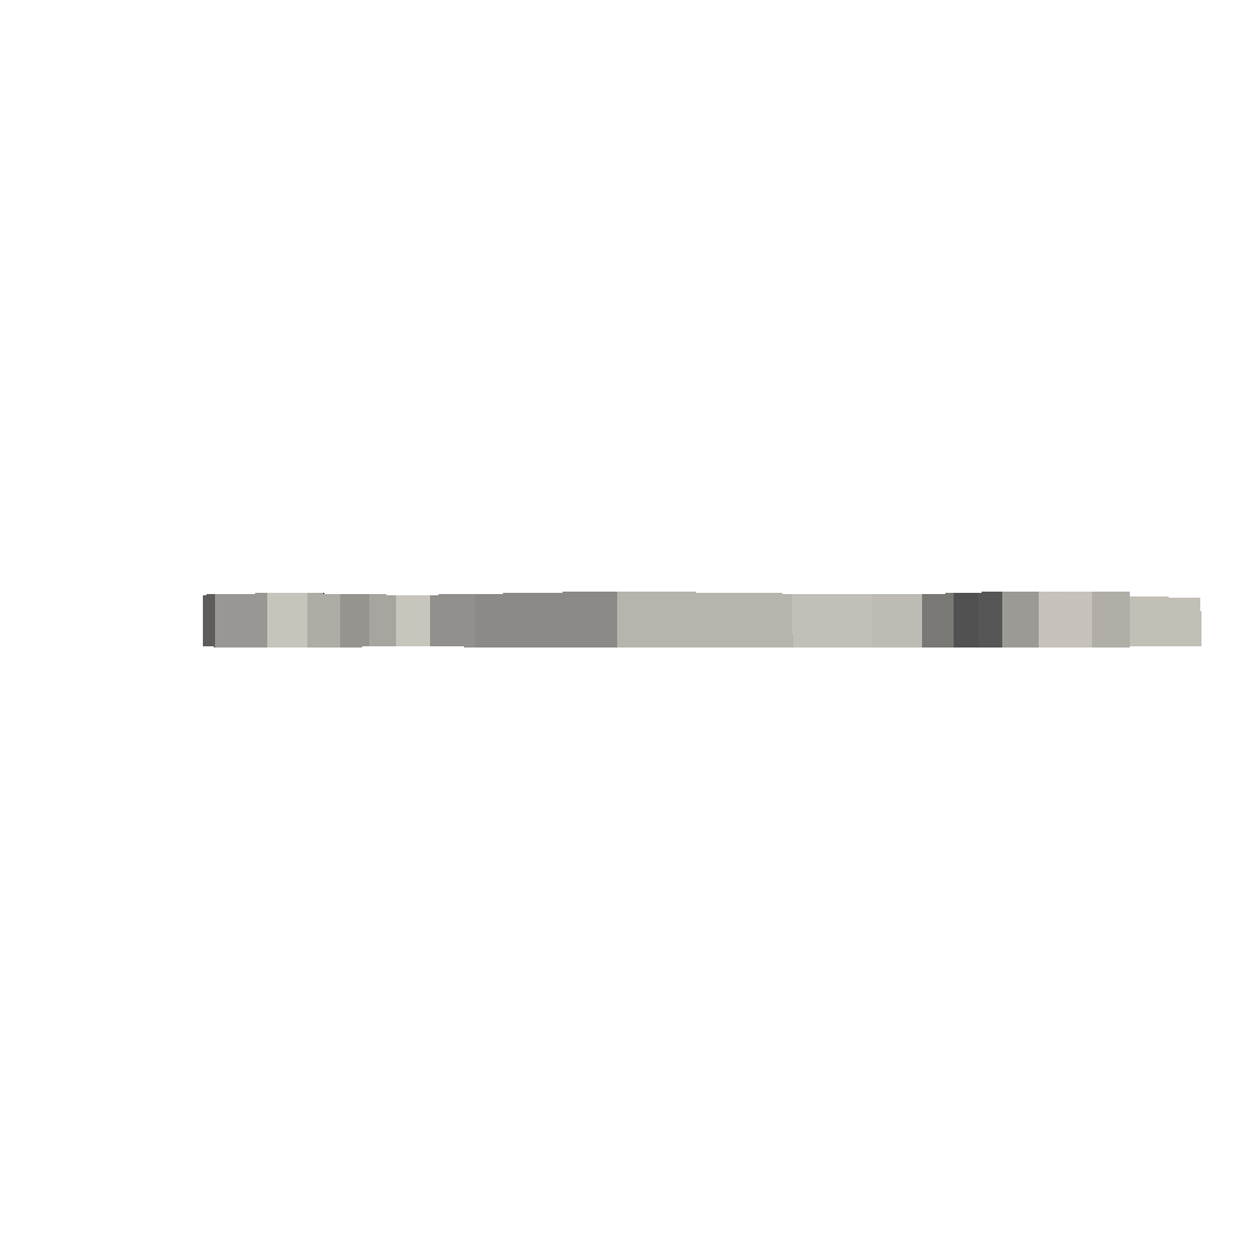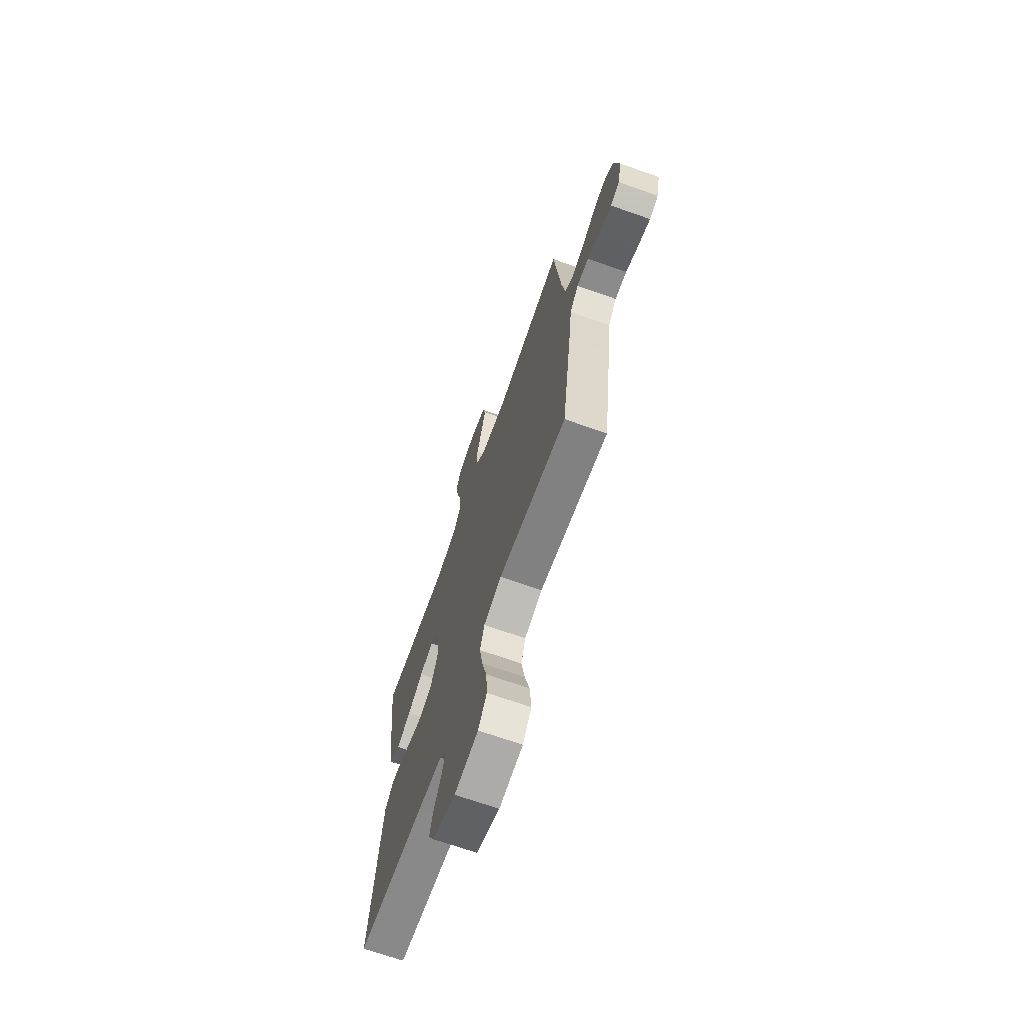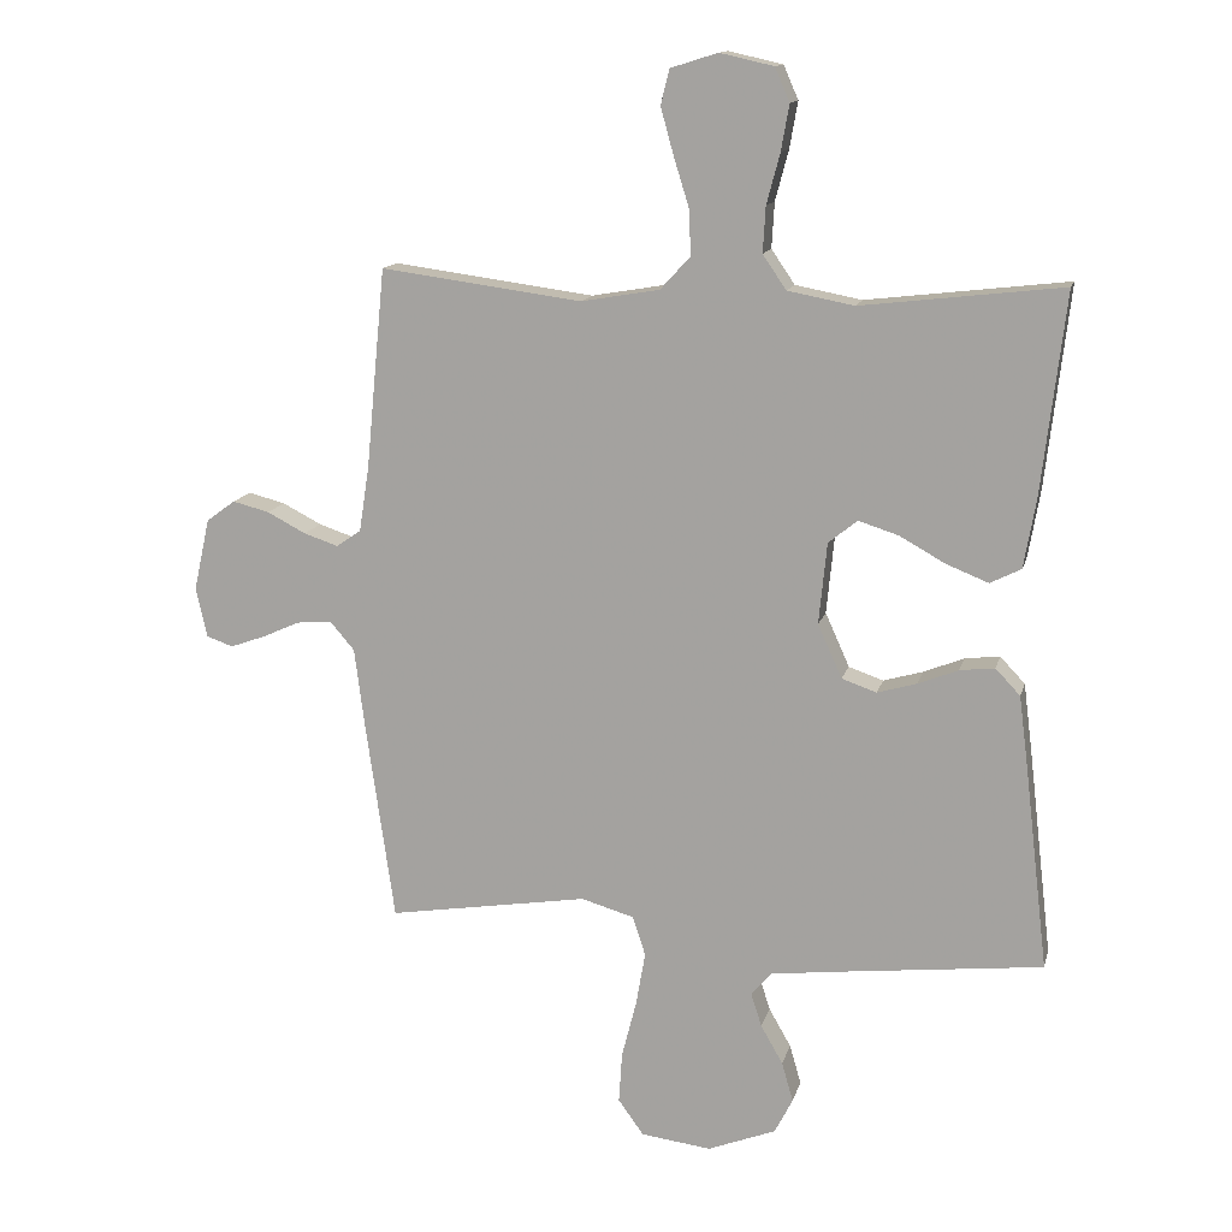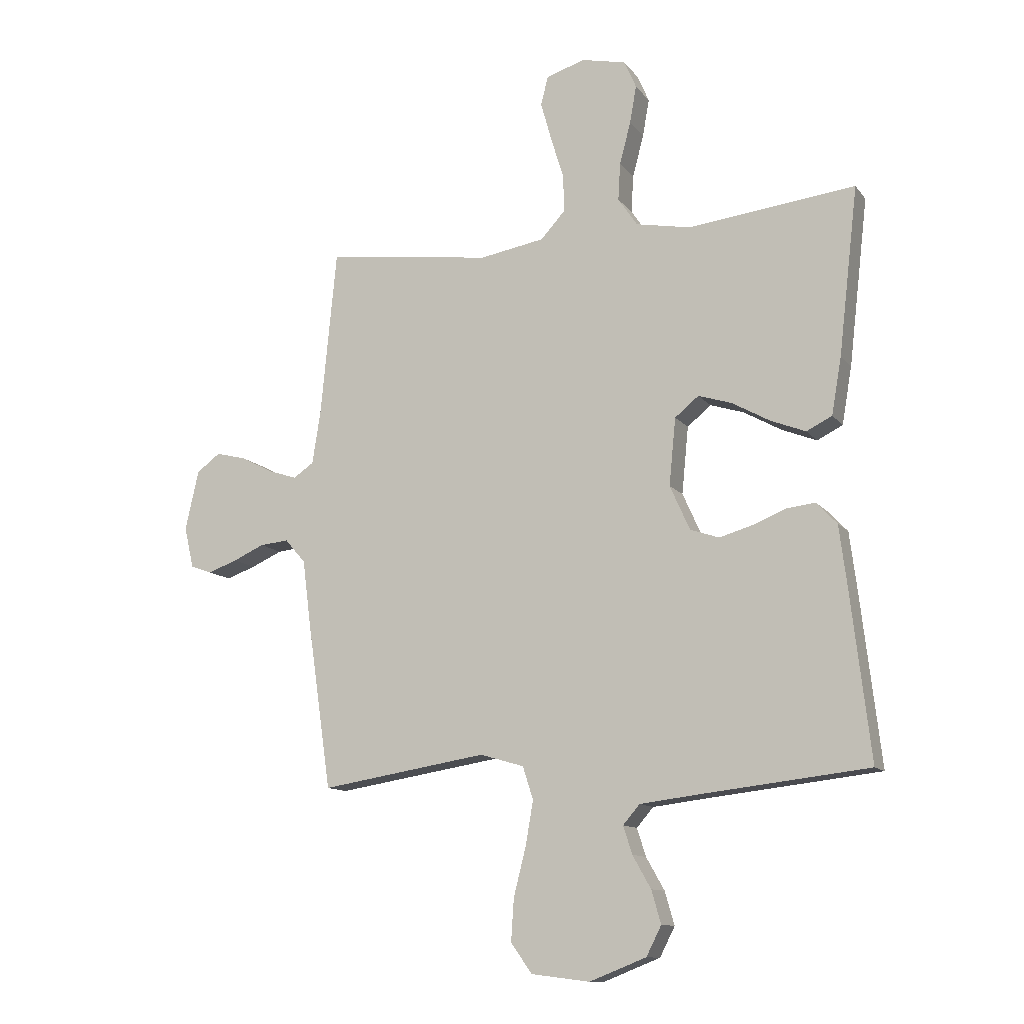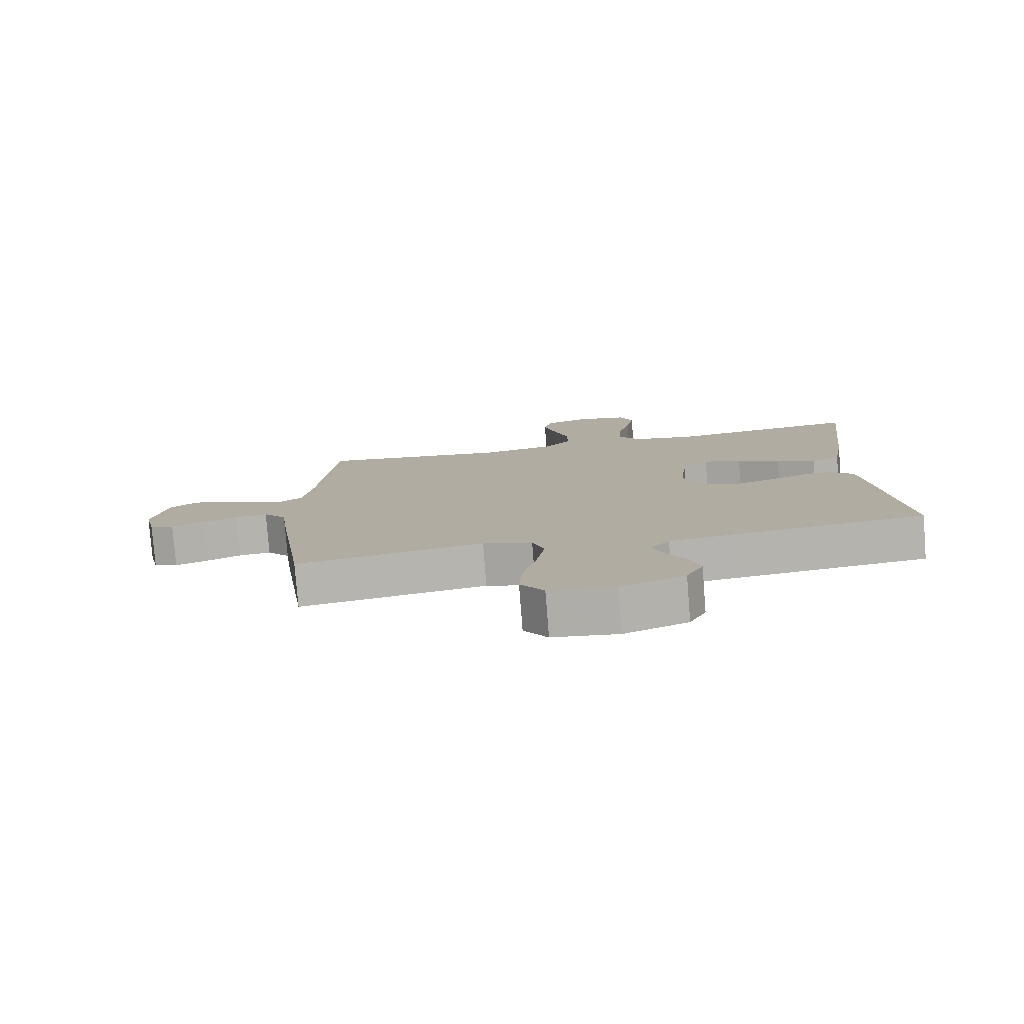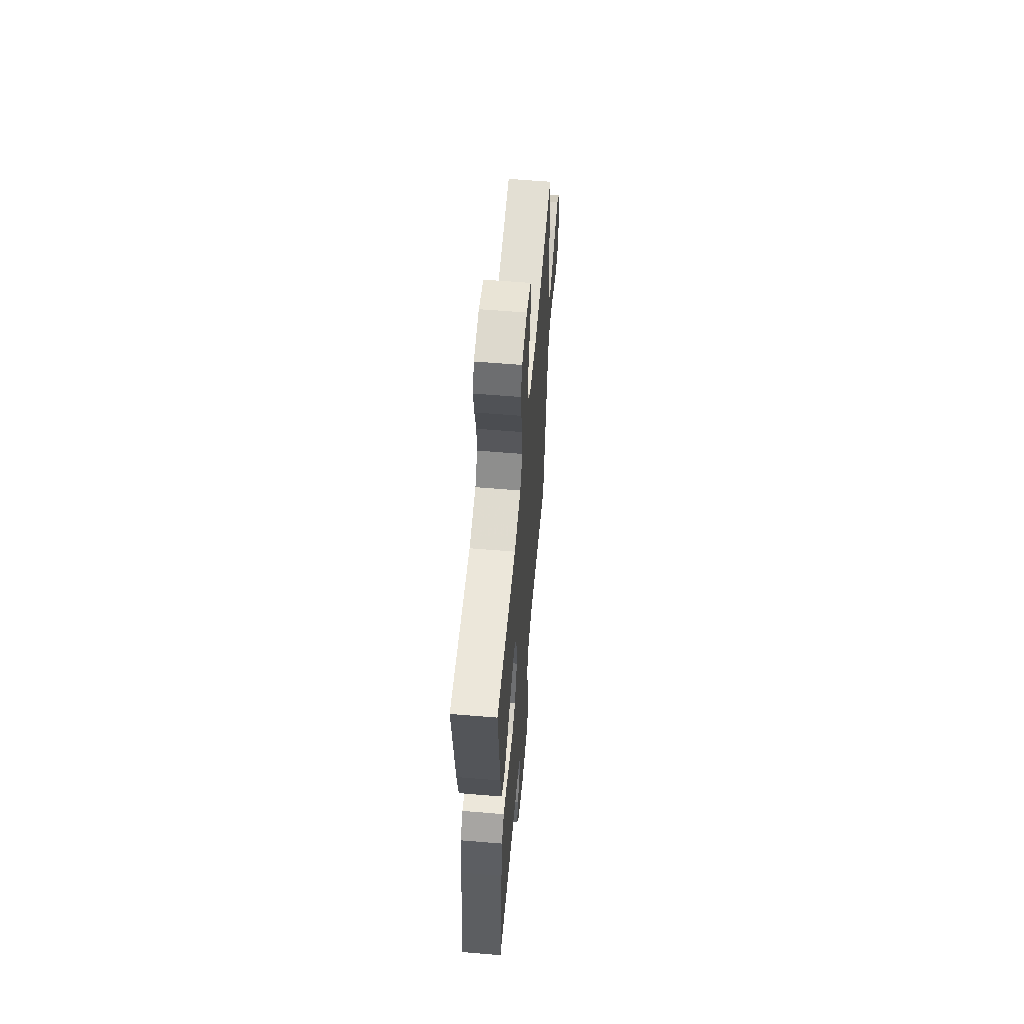
<metadata>
{"format":"obj","ext":"obj","renderer":"f3d","projection":"perspective","resolution":1024,"background":"white","views":[{"elev":-0.3,"azim":-33.3,"up":"+Y"},{"elev":-69.4,"azim":-109.4,"up":"+Z"},{"elev":13.6,"azim":13.5,"up":"+Z"},{"elev":-11.9,"azim":22.7,"up":"+Z"},{"elev":-79.3,"azim":4.5,"up":"+Z"},{"elev":59.1,"azim":94.9,"up":"+Z"}]}
</metadata>
<code>
v -0.5 0.07 0.5
v -0.2 0.07 0.46
v -0.083 0.07 0.48
v -0.038 0.07 0.529
v -0.041 0.07 0.597
v -0.064 0.07 0.671
v -0.083 0.07 0.74
v -0.07 0.07 0.792
v 0 0.07 0.814
v 0.08 0.07 0.796
v 0.102 0.07 0.746
v 0.09 0.07 0.678
v 0.07 0.07 0.603
v 0.066 0.07 0.535
v 0.101 0.07 0.484
v 0.2 0.07 0.465
v 0.5 0.07 0.5
v 0.465 0.07 0.2
v 0.447 0.07 0.097
v 0.401 0.07 0.074
v 0.338 0.07 0.099
v 0.27 0.07 0.137
v 0.21 0.07 0.156
v 0.167 0.07 0.121
v 0.155 0.07 0
v 0.191 0.07 -0.08
v 0.243 0.07 -0.098
v 0.302 0.07 -0.081
v 0.362 0.07 -0.057
v 0.414 0.07 -0.051
v 0.451 0.07 -0.09
v 0.465 0.07 -0.2
v 0.5 0.07 -0.5
v 0.2 0.07 -0.534
v 0.093 0.07 -0.547
v 0.063 0.07 -0.582
v 0.079 0.07 -0.632
v 0.112 0.07 -0.69
v 0.129 0.07 -0.749
v 0.102 0.07 -0.802
v 0 0.07 -0.842
v -0.105 0.07 -0.829
v -0.143 0.07 -0.776
v -0.138 0.07 -0.7
v -0.116 0.07 -0.614
v -0.102 0.07 -0.534
v -0.121 0.07 -0.475
v -0.2 0.07 -0.452
v -0.5 0.07 -0.5
v -0.543 0.07 -0.2
v -0.558 0.07 -0.082
v -0.595 0.07 -0.039
v -0.647 0.07 -0.044
v -0.703 0.07 -0.069
v -0.756 0.07 -0.088
v -0.795 0.07 -0.074
v -0.812 0.07 0
v -0.788 0.07 0.108
v -0.745 0.07 0.14
v -0.69 0.07 0.126
v -0.632 0.07 0.096
v -0.581 0.07 0.079
v -0.544 0.07 0.104
v -0.529 0.07 0.2
v -0.5 0 0.5
v -0.2 0 0.46
v -0.083 0 0.48
v -0.038 0 0.529
v -0.041 0 0.597
v -0.064 0 0.671
v -0.083 0 0.74
v -0.07 0 0.792
v 0 0 0.814
v 0.08 0 0.796
v 0.102 0 0.746
v 0.09 0 0.678
v 0.07 0 0.603
v 0.066 0 0.535
v 0.101 0 0.484
v 0.2 0 0.465
v 0.5 0 0.5
v 0.465 0 0.2
v 0.447 0 0.097
v 0.401 0 0.074
v 0.338 0 0.099
v 0.27 0 0.137
v 0.21 0 0.156
v 0.167 0 0.121
v 0.155 0 0
v 0.191 0 -0.08
v 0.243 0 -0.098
v 0.302 0 -0.081
v 0.362 0 -0.057
v 0.414 0 -0.051
v 0.451 0 -0.09
v 0.465 0 -0.2
v 0.5 0 -0.5
v 0.2 0 -0.534
v 0.093 0 -0.547
v 0.063 0 -0.582
v 0.079 0 -0.632
v 0.112 0 -0.69
v 0.129 0 -0.749
v 0.102 0 -0.802
v 0 0 -0.842
v -0.105 0 -0.829
v -0.143 0 -0.776
v -0.138 0 -0.7
v -0.116 0 -0.614
v -0.102 0 -0.534
v -0.121 0 -0.475
v -0.2 0 -0.452
v -0.5 0 -0.5
v -0.543 0 -0.2
v -0.558 0 -0.082
v -0.595 0 -0.039
v -0.647 0 -0.044
v -0.703 0 -0.069
v -0.756 0 -0.088
v -0.795 0 -0.074
v -0.812 0 0
v -0.788 0 0.108
v -0.745 0 0.14
v -0.69 0 0.126
v -0.632 0 0.096
v -0.581 0 0.079
v -0.544 0 0.104
v -0.529 0 0.2
f 59 60 61
f 58 59 61
f 57 58 61
f 56 57 61
f 55 56 61
f 54 55 61
f 53 54 61
f 52 53 61 62
f 51 52 62 63
f 51 63 64
f 50 51 64
f 49 50 64
f 48 49 64
f 43 44 45
f 42 43 45
f 41 42 45
f 40 41 45
f 39 40 45
f 38 39 45
f 37 38 45
f 36 37 45 46
f 35 36 46 47
f 32 33 34
f 31 32 34
f 30 31 34
f 29 30 34
f 28 29 34
f 34 35 47
f 28 34 47
f 27 28 47
f 20 21 22
f 19 20 22
f 18 19 22
f 17 18 22
f 16 17 22
f 15 16 22 23
f 14 15 23 24
f 11 12 13
f 10 11 13
f 9 10 13
f 8 9 13
f 7 8 13
f 6 7 13
f 5 6 13
f 4 5 13 14
f 14 24 25
f 4 14 25
f 3 4 25
f 64 1 2
f 3 25 26
f 2 3 26
f 64 2 26
f 48 64 26
f 26 27 47 48
f 125 124 123
f 125 123 122
f 125 122 121
f 125 121 120
f 125 120 119
f 125 119 118
f 125 118 117
f 126 125 117 116
f 127 126 116 115
f 128 127 115
f 128 115 114
f 128 114 113
f 128 113 112
f 109 108 107
f 109 107 106
f 109 106 105
f 109 105 104
f 109 104 103
f 109 103 102
f 109 102 101
f 110 109 101 100
f 111 110 100 99
f 98 97 96
f 98 96 95
f 98 95 94
f 98 94 93
f 98 93 92
f 111 99 98
f 111 98 92
f 111 92 91
f 86 85 84
f 86 84 83
f 86 83 82
f 86 82 81
f 86 81 80
f 87 86 80 79
f 88 87 79 78
f 77 76 75
f 77 75 74
f 77 74 73
f 77 73 72
f 77 72 71
f 77 71 70
f 77 70 69
f 78 77 69 68
f 89 88 78
f 89 78 68
f 89 68 67
f 66 65 128
f 90 89 67
f 90 67 66
f 90 66 128
f 90 128 112
f 112 111 91 90
f 1 65 66 2
f 2 66 67 3
f 3 67 68 4
f 4 68 69 5
f 5 69 70 6
f 6 70 71 7
f 7 71 72 8
f 8 72 73 9
f 9 73 74 10
f 10 74 75 11
f 11 75 76 12
f 12 76 77 13
f 13 77 78 14
f 14 78 79 15
f 15 79 80 16
f 16 80 81 17
f 17 81 82 18
f 18 82 83 19
f 19 83 84 20
f 20 84 85 21
f 21 85 86 22
f 22 86 87 23
f 23 87 88 24
f 24 88 89 25
f 25 89 90 26
f 26 90 91 27
f 27 91 92 28
f 28 92 93 29
f 29 93 94 30
f 30 94 95 31
f 31 95 96 32
f 32 96 97 33
f 33 97 98 34
f 34 98 99 35
f 35 99 100 36
f 36 100 101 37
f 37 101 102 38
f 38 102 103 39
f 39 103 104 40
f 40 104 105 41
f 41 105 106 42
f 42 106 107 43
f 43 107 108 44
f 44 108 109 45
f 45 109 110 46
f 46 110 111 47
f 47 111 112 48
f 48 112 113 49
f 49 113 114 50
f 50 114 115 51
f 51 115 116 52
f 52 116 117 53
f 53 117 118 54
f 54 118 119 55
f 55 119 120 56
f 56 120 121 57
f 57 121 122 58
f 58 122 123 59
f 59 123 124 60
f 60 124 125 61
f 61 125 126 62
f 62 126 127 63
f 63 127 128 64
f 64 128 65 1

</code>
